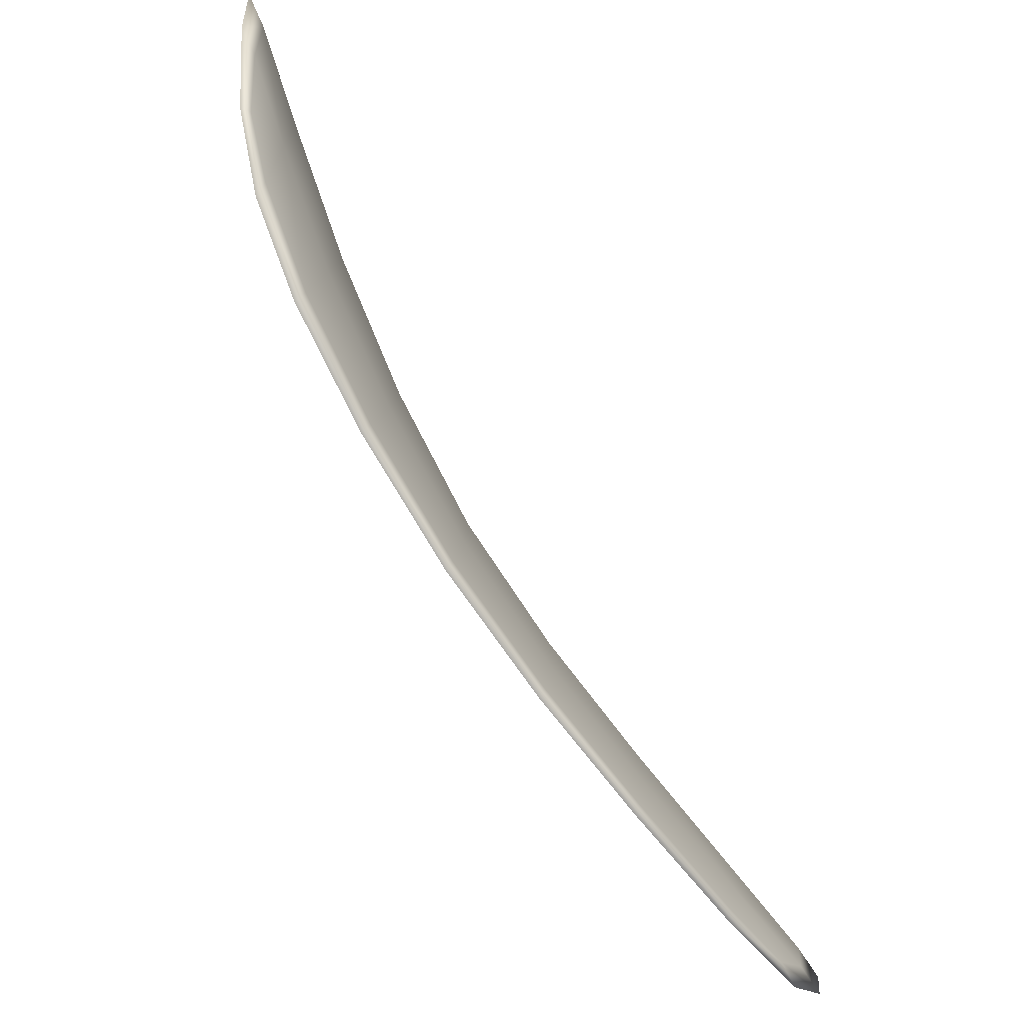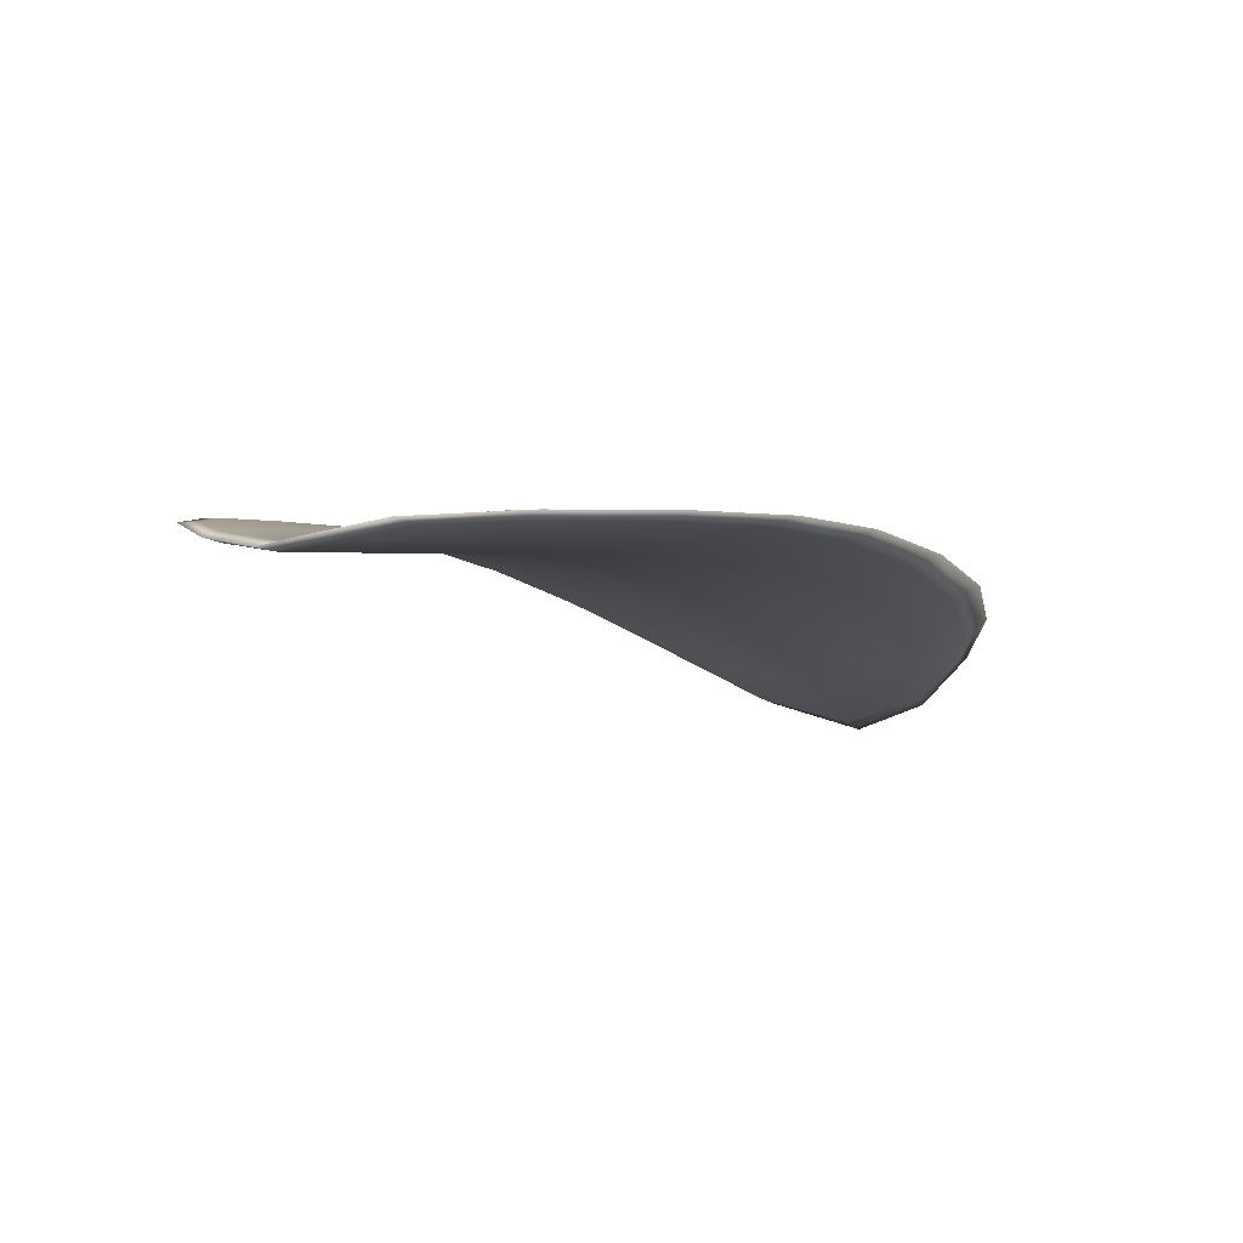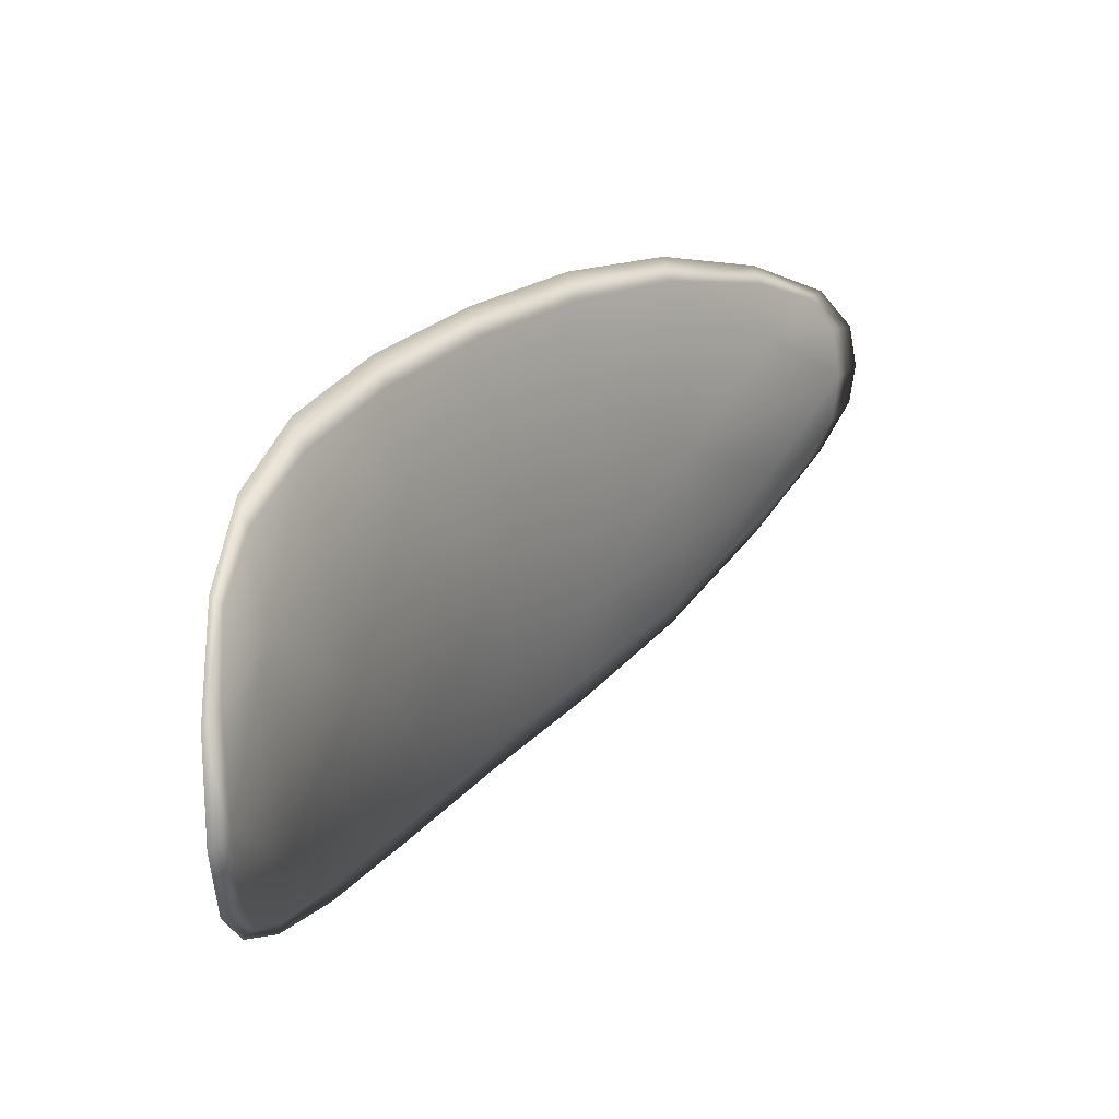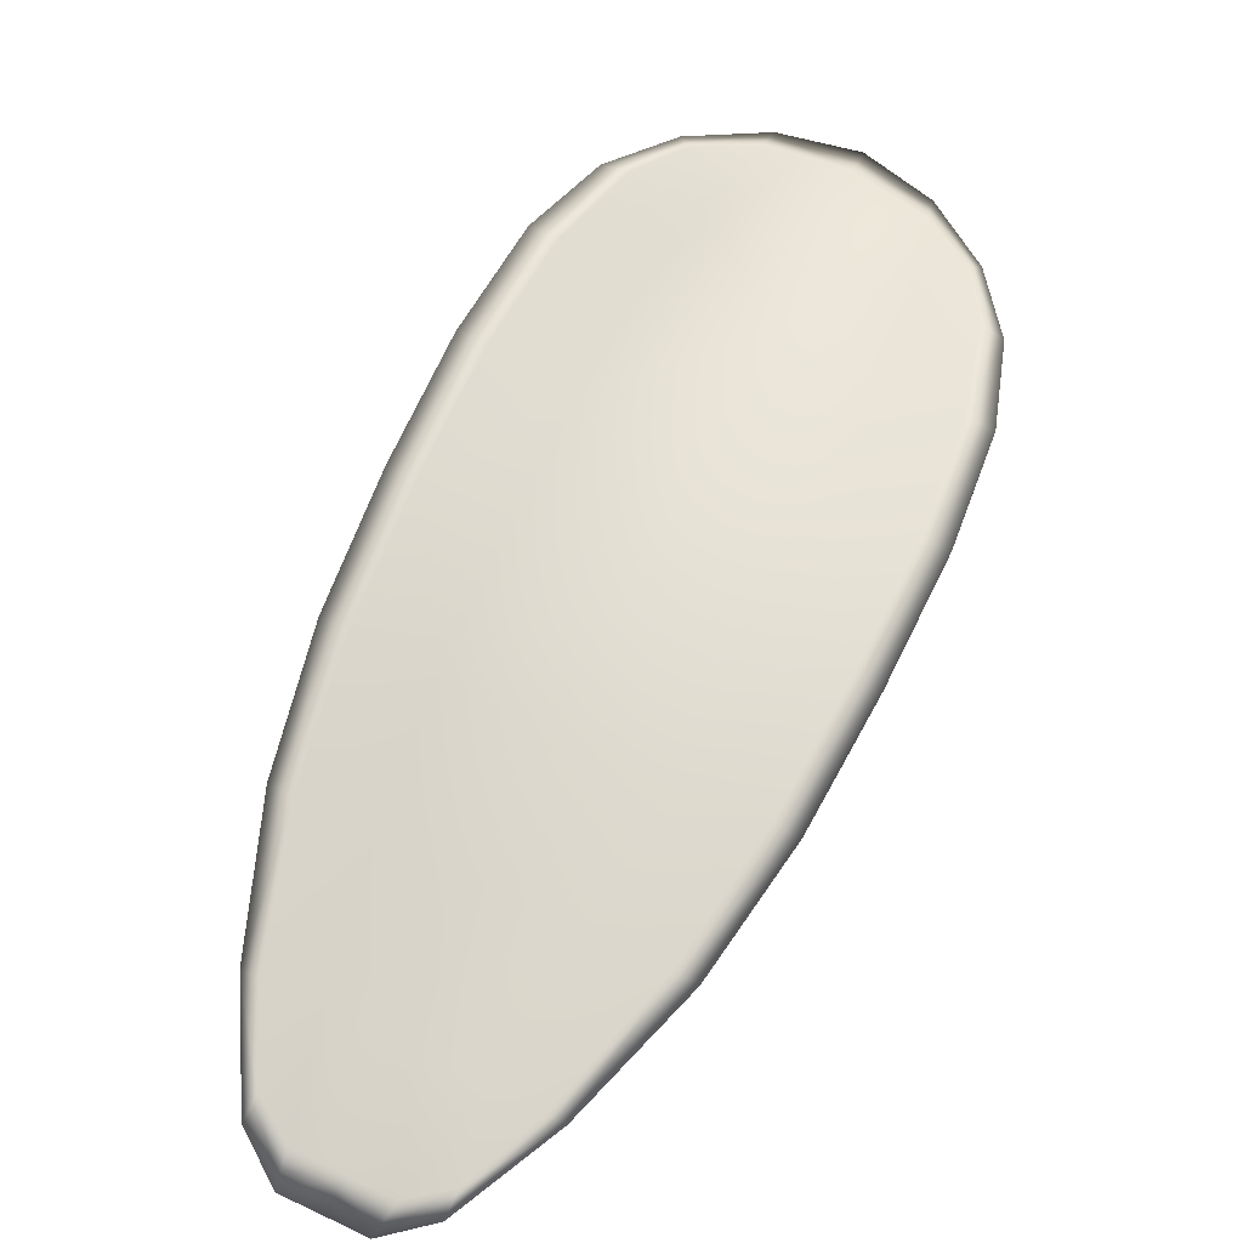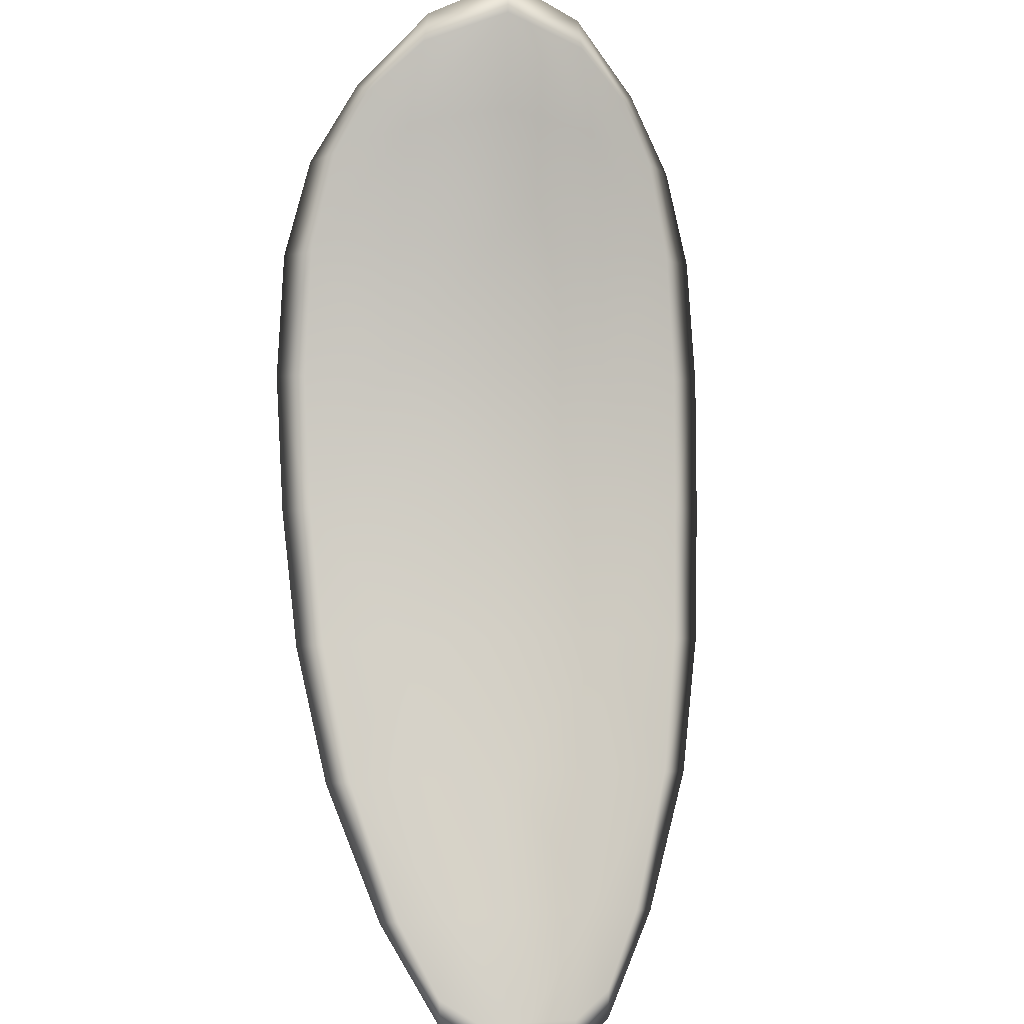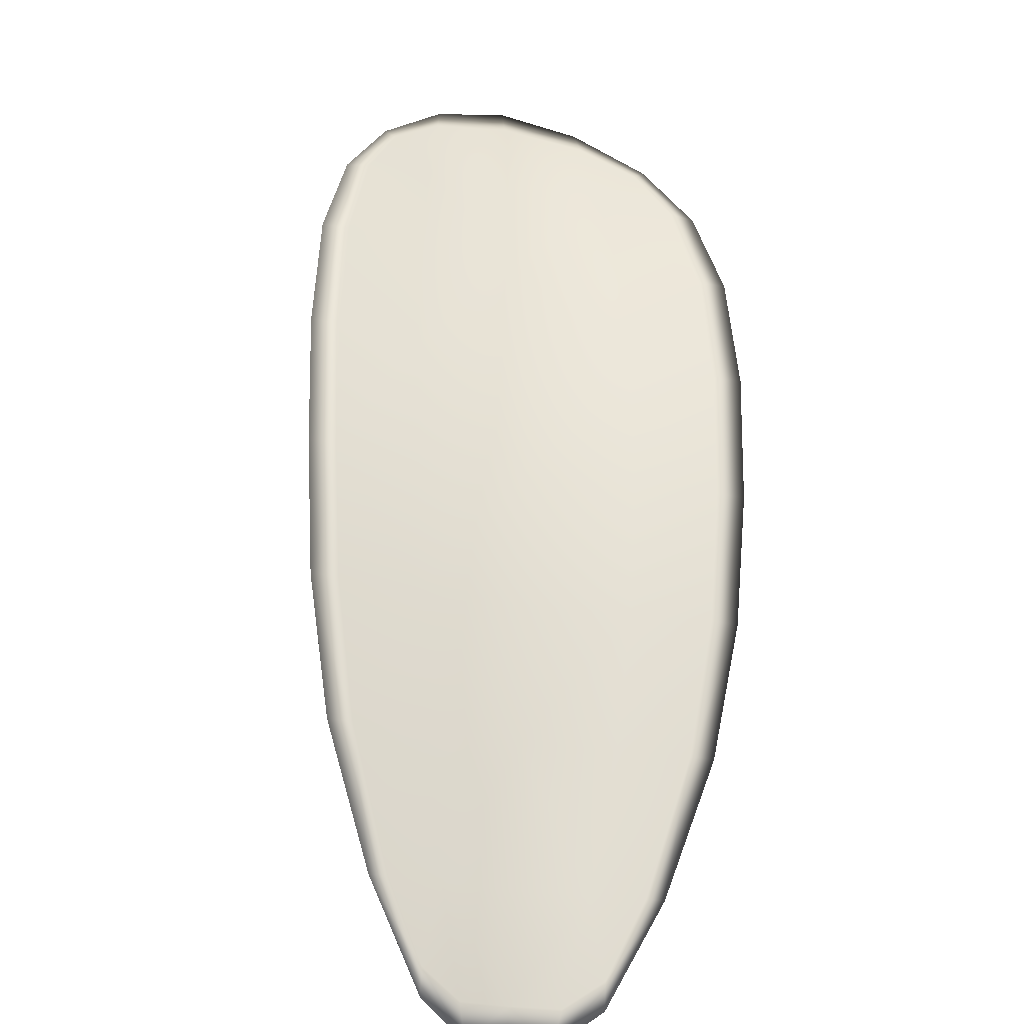
<metadata>
{"format":"obj","ext":"obj","renderer":"f3d","projection":"perspective","resolution":1024,"background":"white","views":[{"elev":-31.1,"azim":-76.3,"up":"+Z"},{"elev":-33.1,"azim":165.9,"up":"+Y"},{"elev":78.6,"azim":-75.3,"up":"+Z"},{"elev":41.3,"azim":163.9,"up":"+Y"},{"elev":-72.8,"azim":-41.3,"up":"+Y"},{"elev":38.9,"azim":137.0,"up":"+Y"}]}
</metadata>
<code>
v -2.419 0.73 -1.086
v -2.417 0.7303 -1.084
v -2.415 0.7297 -1.087
v -2.417 0.7294 -1.089
v -2.418 0.7293 -1.09
v -2.419 0.73 -1.088
v -2.42 0.7302 -1.086
v -2.42 0.7303 -1.085
v -2.419 0.7306 -1.083
v -2.415 0.7311 -1.084
v -2.413 0.7319 -1.083
v -2.411 0.7315 -1.085
v -2.413 0.7306 -1.086
v -2.417 0.7313 -1.082
v -2.415 0.7318 -1.082
v -2.407 0.7272 -1.092
v -2.405 0.7279 -1.091
v -2.403 0.7261 -1.094
v -2.405 0.7255 -1.095
v -2.407 0.7248 -1.096
v -2.409 0.7264 -1.094
v -2.411 0.7278 -1.092
v -2.409 0.7287 -1.09
v -2.407 0.7294 -1.089
v -2.411 0.726 -1.095
v -2.408 0.7244 -1.097
v -2.41 0.7242 -1.099
v -2.412 0.7257 -1.097
v -2.414 0.7272 -1.095
v -2.413 0.7274 -1.093
v -2.415 0.7285 -1.091
v -2.413 0.7289 -1.089
v -2.417 0.7284 -1.092
v -2.411 0.7298 -1.088
v -2.409 0.7307 -1.087
v -2.403 0.7236 -1.097
v -2.402 0.7241 -1.097
v -2.402 0.7229 -1.098
v -2.402 0.7222 -1.099
v -2.403 0.7217 -1.1
v -2.405 0.7231 -1.098
v -2.406 0.7228 -1.099
v -2.404 0.7216 -1.1
v -2.405 0.7219 -1.101
v -2.407 0.7227 -1.1
v -2.419 0.7298 -1.086
v -2.417 0.7301 -1.084
v -2.419 0.7304 -1.083
v -2.42 0.7302 -1.084
v -2.42 0.7301 -1.086
v -2.42 0.7298 -1.088
v -2.418 0.7291 -1.09
v -2.417 0.7292 -1.089
v -2.415 0.7295 -1.087
v -2.415 0.7309 -1.083
v -2.413 0.7317 -1.083
v -2.415 0.7316 -1.082
v -2.416 0.7311 -1.082
v -2.413 0.7304 -1.085
v -2.411 0.7314 -1.085
v -2.407 0.727 -1.092
v -2.405 0.7277 -1.091
v -2.407 0.7292 -1.089
v -2.409 0.7285 -1.09
v -2.411 0.7276 -1.092
v -2.409 0.7262 -1.094
v -2.407 0.7246 -1.096
v -2.405 0.7253 -1.095
v -2.403 0.7259 -1.094
v -2.411 0.7257 -1.095
v -2.413 0.7272 -1.093
v -2.414 0.727 -1.095
v -2.412 0.7255 -1.097
v -2.41 0.724 -1.098
v -2.408 0.7242 -1.097
v -2.415 0.7283 -1.091
v -2.413 0.7287 -1.089
v -2.417 0.7282 -1.092
v -2.411 0.7296 -1.088
v -2.409 0.7305 -1.087
v -2.403 0.7234 -1.097
v -2.402 0.724 -1.096
v -2.405 0.7229 -1.098
v -2.403 0.7216 -1.099
v -2.402 0.722 -1.099
v -2.402 0.7228 -1.098
v -2.406 0.7226 -1.099
v -2.407 0.7225 -1.1
v -2.405 0.7217 -1.1
v -2.404 0.7214 -1.1
v -2.402 0.7242 -1.096
v -2.401 0.7225 -1.098
v -2.403 0.7262 -1.094
v -2.402 0.7228 -1.098
v -2.403 0.7211 -1.101
v -2.405 0.7215 -1.101
v -2.402 0.7212 -1.1
v -2.405 0.7217 -1.1
v -2.42 0.7298 -1.089
v -2.42 0.7302 -1.086
v -2.419 0.7292 -1.091
v -2.42 0.7301 -1.086
v -2.417 0.7313 -1.082
v -2.415 0.7319 -1.082
v -2.419 0.7307 -1.082
v -2.415 0.7316 -1.082
v -2.413 0.7321 -1.083
v -2.411 0.7318 -1.084
v -2.402 0.7216 -1.1
v -2.407 0.7226 -1.1
v -2.41 0.724 -1.099
v -2.42 0.7304 -1.084
v -2.417 0.7283 -1.093
v -2.415 0.727 -1.095
v -2.409 0.7309 -1.086
v -2.407 0.7296 -1.089
v -2.405 0.728 -1.091
v -2.413 0.7256 -1.097
f 1 2 3
f 1 3 4
f 1 4 5
f 1 5 6
f 1 6 7
f 1 7 8
f 1 8 9
f 1 9 2
f 10 11 12
f 10 12 13
f 10 13 3
f 10 3 2
f 10 2 9
f 10 9 14
f 10 14 15
f 10 15 11
f 16 17 18
f 16 18 19
f 16 19 20
f 16 20 21
f 16 21 22
f 16 22 23
f 16 23 24
f 16 24 17
f 25 21 20
f 25 20 26
f 25 26 27
f 25 27 28
f 25 28 29
f 25 29 30
f 25 30 22
f 25 22 21
f 31 32 22
f 31 22 30
f 31 30 29
f 31 29 33
f 31 33 5
f 31 5 4
f 31 4 3
f 31 3 32
f 34 35 24
f 34 24 23
f 34 23 22
f 34 22 32
f 34 32 3
f 34 3 13
f 34 13 12
f 34 12 35
f 36 37 38
f 36 38 39
f 36 39 40
f 36 40 41
f 36 41 20
f 36 20 19
f 36 19 18
f 36 18 37
f 42 41 40
f 42 40 43
f 42 43 44
f 42 44 45
f 42 45 27
f 42 27 26
f 42 26 20
f 42 20 41
f 46 47 48
f 46 48 49
f 46 49 50
f 46 50 51
f 46 51 52
f 46 52 53
f 46 53 54
f 46 54 47
f 55 56 57
f 55 57 58
f 55 58 48
f 55 48 47
f 55 47 54
f 55 54 59
f 55 59 60
f 55 60 56
f 61 62 63
f 61 63 64
f 61 64 65
f 61 65 66
f 61 66 67
f 61 67 68
f 61 68 69
f 61 69 62
f 70 66 65
f 70 65 71
f 70 71 72
f 70 72 73
f 70 73 74
f 70 74 75
f 70 75 67
f 70 67 66
f 76 77 54
f 76 54 53
f 76 53 52
f 76 52 78
f 76 78 72
f 76 72 71
f 76 71 65
f 76 65 77
f 79 80 60
f 79 60 59
f 79 59 54
f 79 54 77
f 79 77 65
f 79 65 64
f 79 64 63
f 79 63 80
f 81 82 69
f 81 69 68
f 81 68 67
f 81 67 83
f 81 83 84
f 81 84 85
f 81 85 86
f 81 86 82
f 87 83 67
f 87 67 75
f 87 75 74
f 87 74 88
f 87 88 89
f 87 89 90
f 87 90 84
f 87 84 83
f 91 92 38
f 91 38 37
f 91 37 18
f 91 18 93
f 91 93 69
f 91 69 82
f 91 82 94
f 91 94 92
f 95 96 44
f 95 44 43
f 95 43 40
f 95 40 97
f 95 97 84
f 95 84 90
f 95 90 98
f 95 98 96
f 99 100 7
f 99 7 6
f 99 6 5
f 99 5 101
f 99 101 52
f 99 52 51
f 99 51 102
f 99 102 100
f 103 104 15
f 103 15 14
f 103 14 9
f 103 9 105
f 103 105 48
f 103 48 58
f 103 58 106
f 103 106 104
f 107 108 12
f 107 12 11
f 107 11 15
f 107 15 104
f 107 104 106
f 107 106 56
f 107 56 60
f 107 60 108
f 109 97 40
f 109 40 39
f 109 39 38
f 109 38 92
f 109 92 94
f 109 94 85
f 109 85 84
f 109 84 97
f 110 111 27
f 110 27 45
f 110 45 44
f 110 44 96
f 110 96 98
f 110 98 88
f 110 88 74
f 110 74 111
f 112 105 9
f 112 9 8
f 112 8 7
f 112 7 100
f 112 100 102
f 112 102 49
f 112 49 48
f 112 48 105
f 113 101 5
f 113 5 33
f 113 33 29
f 113 29 114
f 113 114 72
f 113 72 78
f 113 78 52
f 113 52 101
f 115 116 24
f 115 24 35
f 115 35 12
f 115 12 108
f 115 108 60
f 115 60 80
f 115 80 63
f 115 63 116
f 117 93 18
f 117 18 17
f 117 17 24
f 117 24 116
f 117 116 63
f 117 63 62
f 117 62 69
f 117 69 93
f 118 114 29
f 118 29 28
f 118 28 27
f 118 27 111
f 118 111 74
f 118 74 73
f 118 73 72
f 118 72 114

</code>
